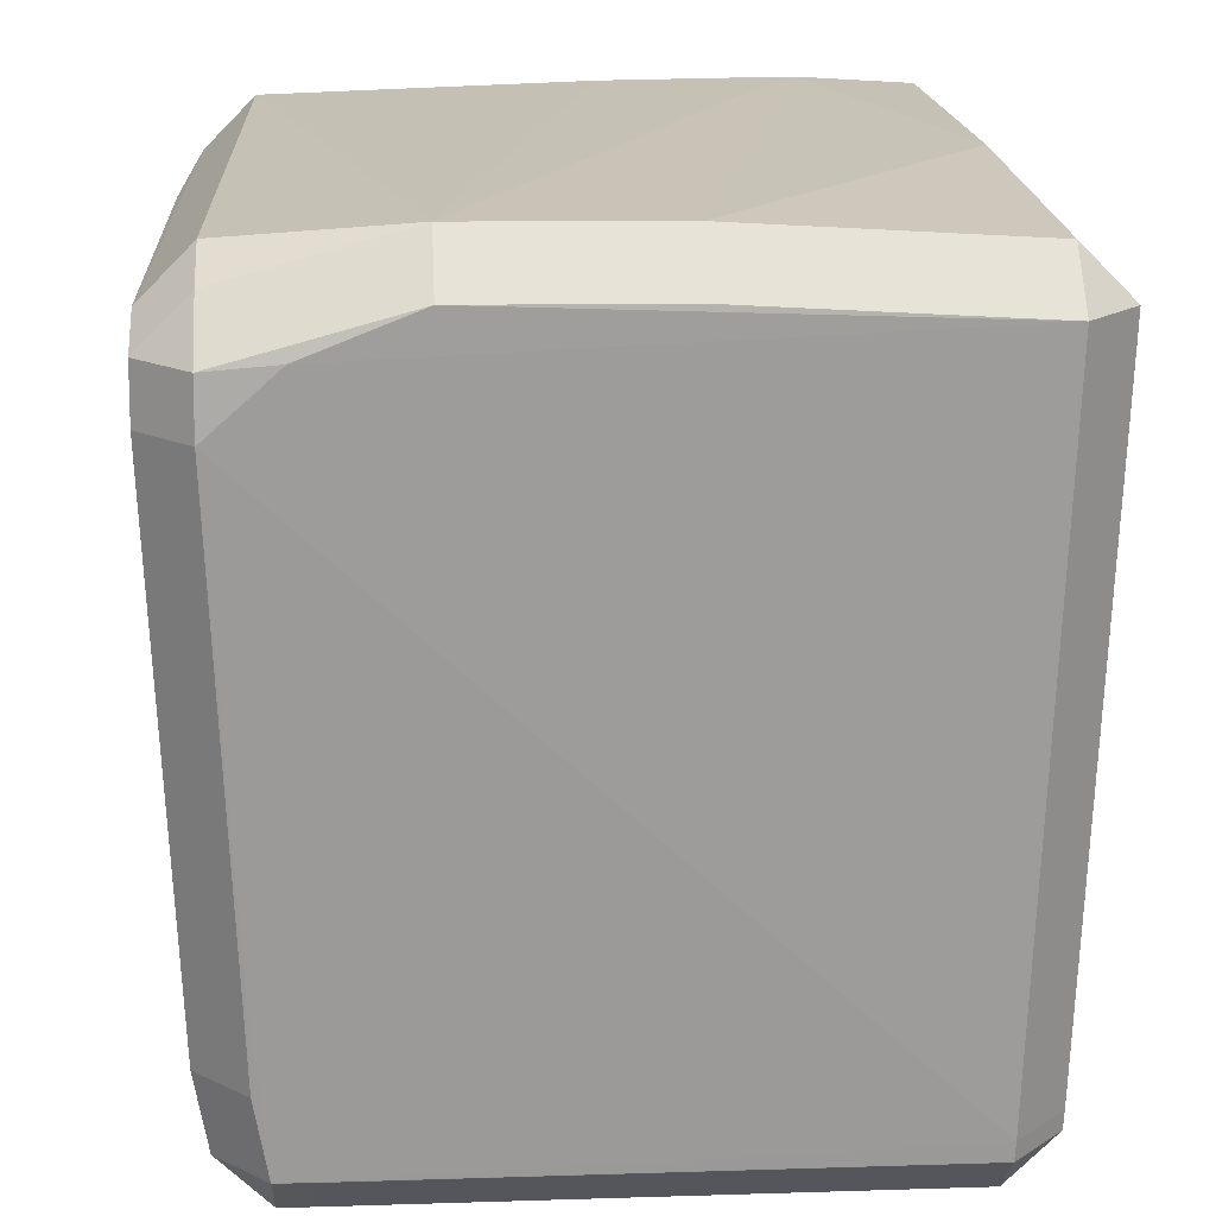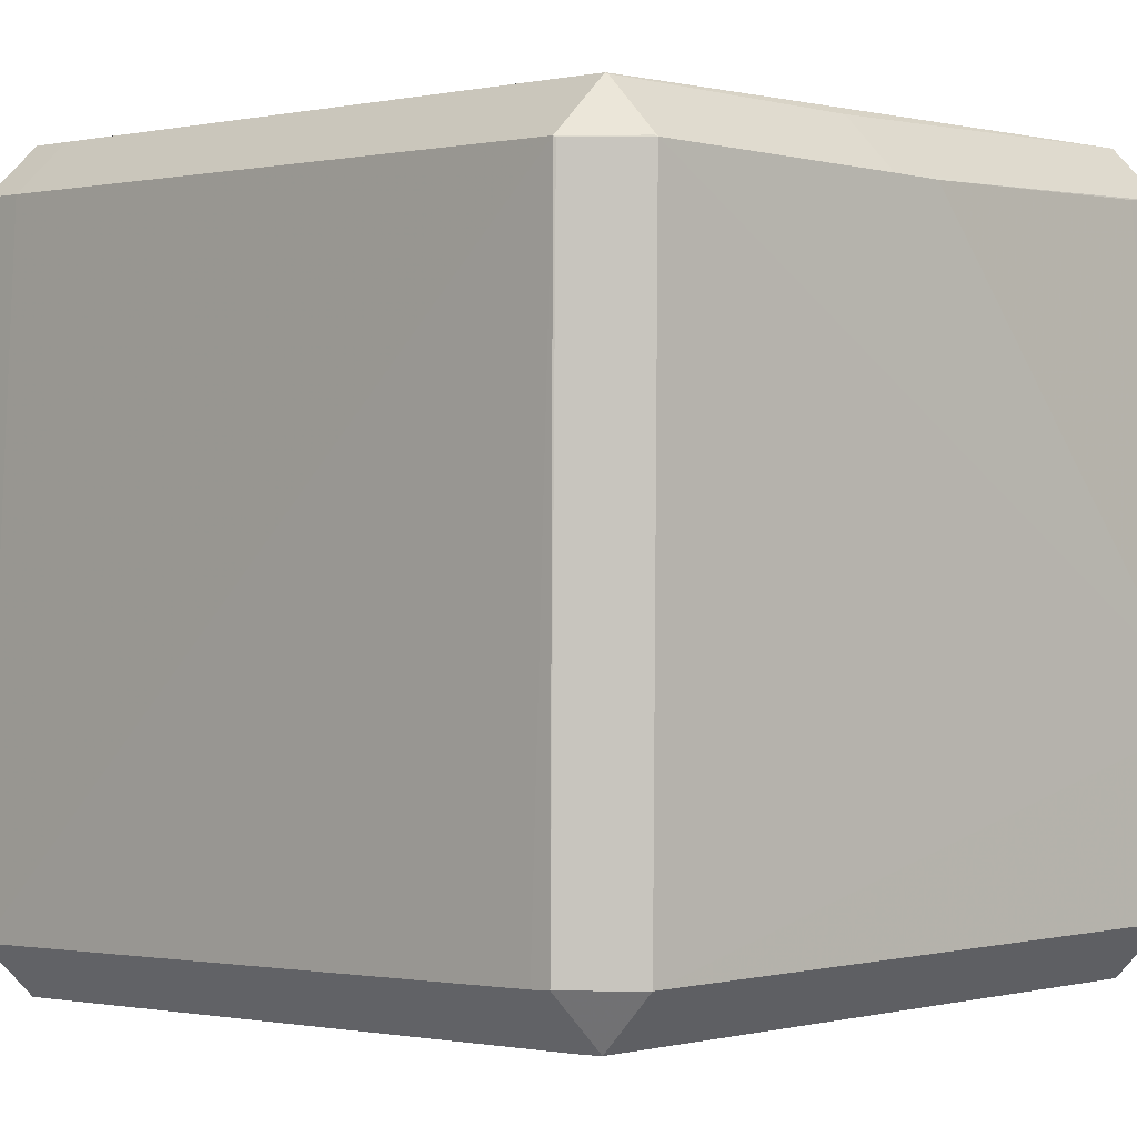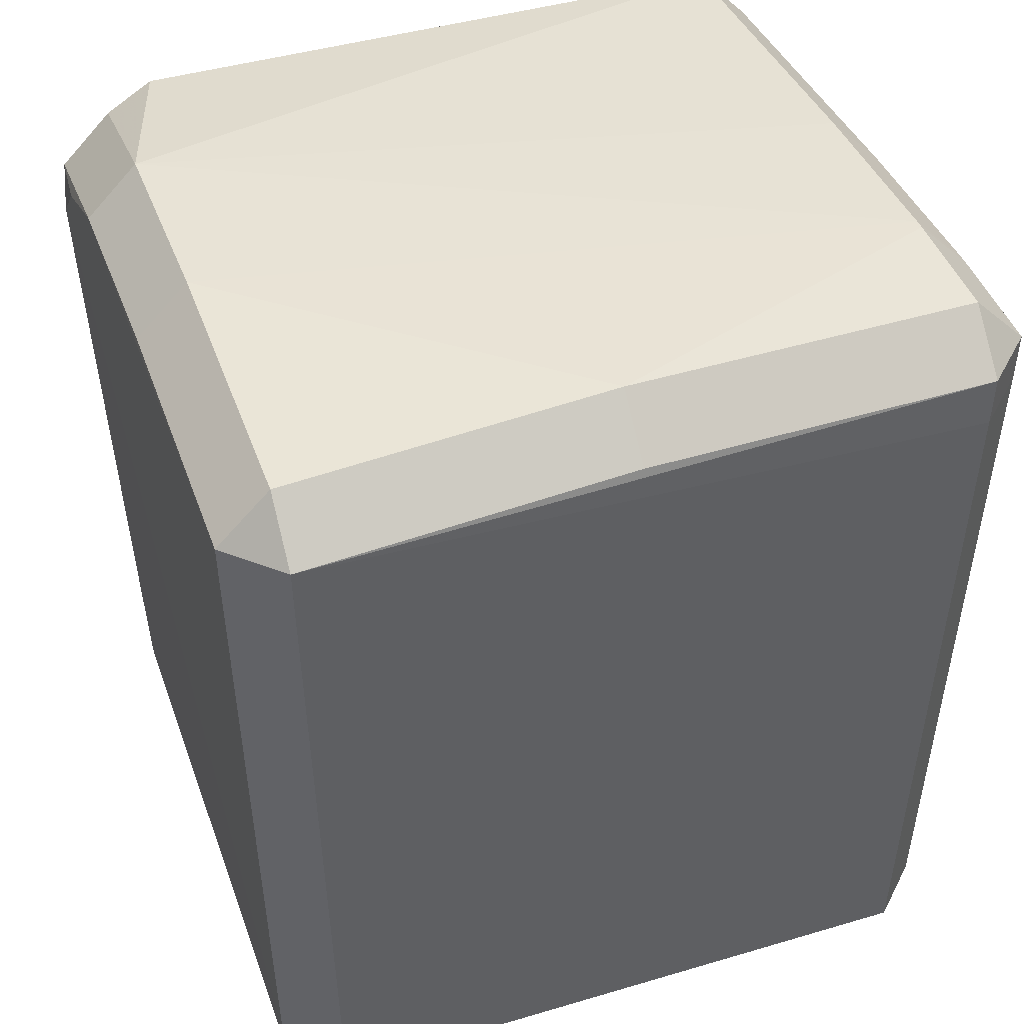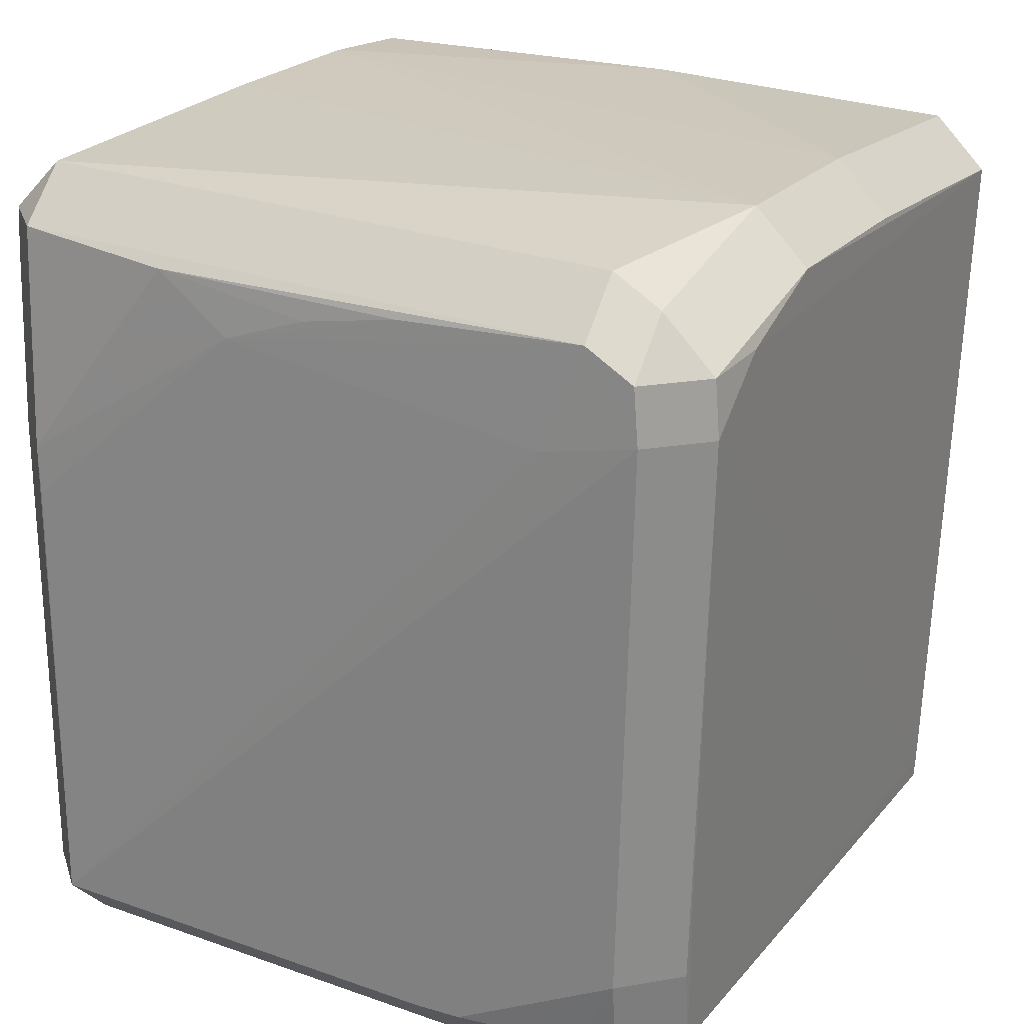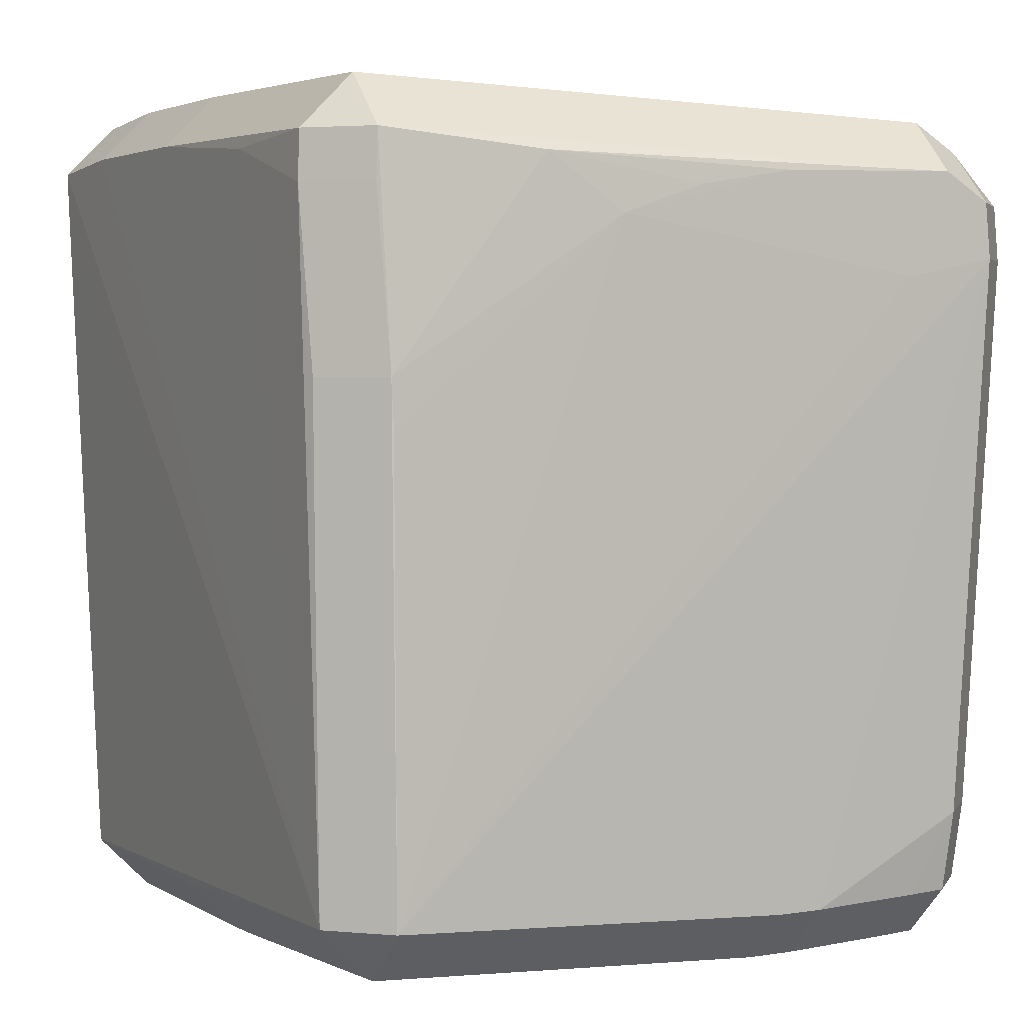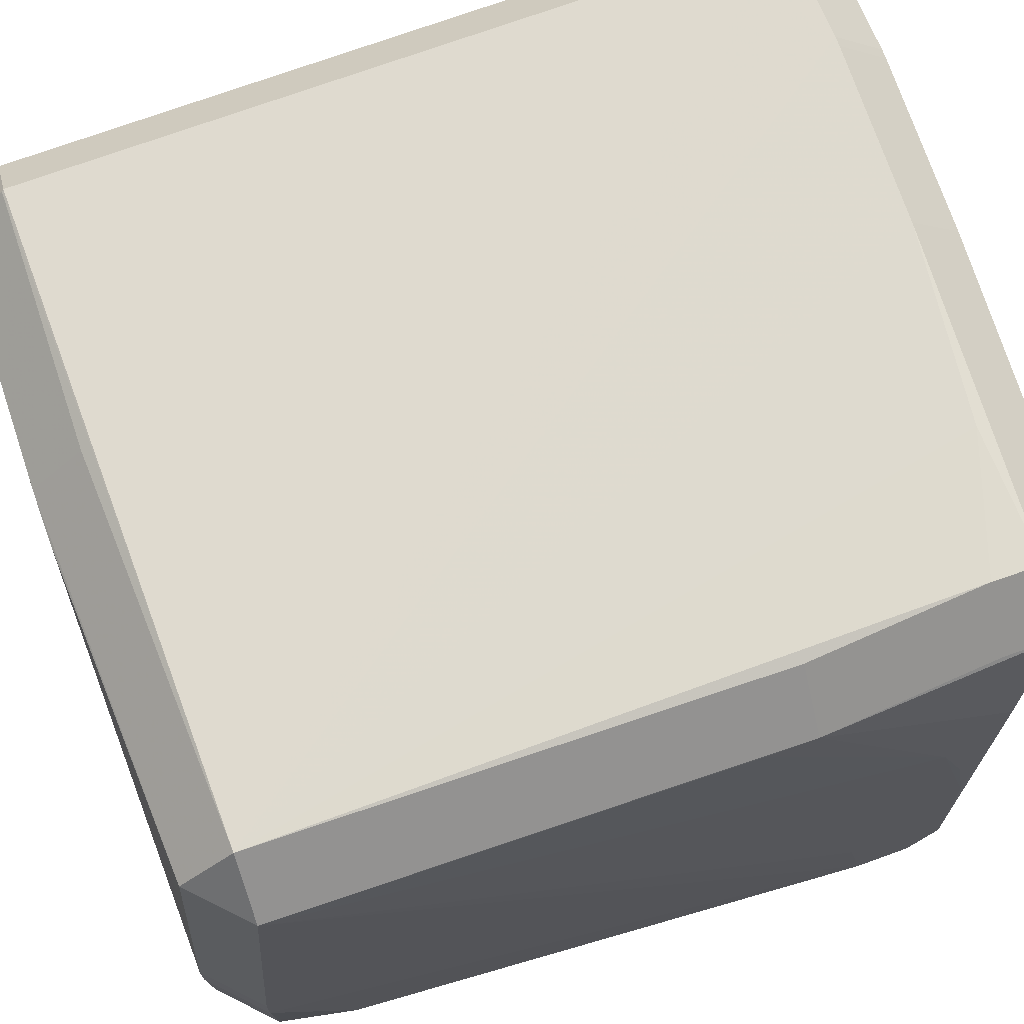
<metadata>
{"format":"obj","ext":"obj","renderer":"f3d","projection":"perspective","resolution":1024,"background":"white","views":[{"elev":18.4,"azim":-3.9,"up":"+Z"},{"elev":-0.8,"azim":137.0,"up":"+Y"},{"elev":41.2,"azim":70.6,"up":"+Z"},{"elev":22.3,"azim":-61.5,"up":"+Z"},{"elev":3.0,"azim":-118.0,"up":"+Z"},{"elev":70.2,"azim":-108.5,"up":"+Y"}]}
</metadata>
<code>
v -0.05071 0.04538 0.0326
v -0.04358 0.04538 0.03973
v -0.05304 0.04443 -0.004021
v 0.04917 0.04208 -0.06858
v 0.04205 0.0492 -0.06858
v 0.04205 0.04208 -0.07571
v 0.04986 -0.04208 -0.06847
v 0.04273 -0.04921 -0.06847
v 0.04273 -0.04208 -0.0756
v 0.001312 0.05318 0.03392
v 0.001312 0.04605 0.04105
v -0.03665 -0.05235 0.02715
v 0.05061 0.04618 0.03314
v 0.04349 0.05331 0.03314
v 0.04349 0.04618 0.04027
v 0.05138 -0.00115 0.03285
v 0.04425 -0.00115 0.03998
v 0.05268 -0.0452 0.03033
v 0.04556 -0.05233 0.03033
v 0.04556 -0.0452 0.03746
v -0.05331 -0.0122 0.02937
v 0.04934 0.04223 -0.06833
v 0.04222 0.04936 -0.06833
v 0.04222 0.04223 -0.07546
v -0.04963 -0.03533 -0.06847
v -0.0425 -0.03533 -0.0756
v -0.05076 -0.04175 -0.05735
v -0.04363 -0.04888 -0.05735
v -0.04365 -0.04952 -0.04341
v -0.05293 0.0447 0.002534
v -0.0458 0.05182 0.002534
v -0.05139 -0.01903 -0.06857
v -0.04426 -0.01903 -0.0757
v 0.0506 0.04593 0.02662
v 0.04347 0.05306 0.02662
v 0.04998 -0.04223 -0.0657
v 0.04285 -0.04935 -0.0657
v 0.006283 -0.05228 0.03276
v 0.006283 -0.04516 0.03989
v -0.05321 0.04421 -0.06504
v -0.04608 0.05134 -0.06504
v -0.04608 0.04421 -0.07217
v -0.05334 0.001036 0.02707
v -0.05342 0.01263 0.0231
v -0.05331 -0.03782 0.03015
v -0.04618 -0.03782 0.03728
v 0.02646 0.05327 0.03417
v 0.02646 0.04615 0.04129
v -0.0507 -0.02559 -0.06849
v -0.03937 0.0437 -0.07269
v -0.04892 -0.04136 -0.06838
v -0.04179 -0.04848 -0.06838
v -0.04179 -0.04136 -0.07551
v -0.0372 -0.04852 -0.06845
v -0.0372 -0.04139 -0.07558
v -0.05158 -0.01254 -0.06856
v -0.04446 -0.01254 -0.07569
v -0.05332 -0.04432 0.02622
v -0.04619 -0.05145 0.02622
v -0.04619 -0.04432 0.03334
v -0.001085 0.04206 -0.07534
v 0.02779 0.05328 0.03414
v 0.02779 0.04615 0.04127
v 0.04349 0.05331 0.03314
v 0.04349 0.04618 0.04027
v 0.05251 -0.04496 0.02349
v -0.02548 0.05302 0.0315
v -0.0535 -0.03164 0.01593
v -0.05083 0.04564 0.02604
v -0.04371 0.05277 0.02604
v 0.00633 0.04918 -0.06843
v 0.00633 0.04205 -0.07555
v -0.05341 -0.04497 0.0186
v -0.04628 -0.05209 0.0186
v -0.0216 -0.05245 0.03309
v -0.0216 -0.04532 0.04022
v -0.05071 0.04538 0.0326
v -0.04358 0.05251 0.0326
v -0.04358 0.04538 0.03973
v -0.05269 0.02312 0.03053
v 0.05268 -0.0452 0.03033
f 35 41 14
f 41 35 23
f 18 13 16
f 18 66 81
f 81 66 22
f 81 13 18
f 22 7 4
f 22 66 36
f 36 7 22
f 36 66 18
f 34 81 22
f 13 81 34
f 24 23 22
f 17 39 20
f 76 2 46
f 73 45 68
f 58 45 73
f 40 73 68
f 8 9 7
f 8 52 54
f 41 23 5
f 5 71 41
f 6 57 72
f 2 76 11
f 15 13 14
f 15 65 17
f 74 28 29
f 28 52 29
f 53 52 51
f 27 73 32
f 42 40 41
f 42 50 57
f 19 38 75
f 18 20 19
f 57 50 61
f 61 42 72
f 50 42 61
f 61 72 57
f 58 59 60
f 60 76 46
f 17 65 63
f 63 39 17
f 41 67 10
f 52 8 37
f 37 29 52
f 74 29 37
f 25 51 27
f 73 40 56
f 56 32 73
f 9 55 33
f 6 9 33
f 33 57 6
f 2 11 79
f 77 79 78
f 78 10 67
f 14 41 62
f 41 10 62
f 45 1 80
f 12 37 19
f 74 37 12
f 12 19 75
f 12 59 74
f 75 59 12
f 27 32 49
f 49 25 27
f 32 25 49
f 26 55 53
f 26 33 55
f 70 78 67
f 41 31 70
f 70 67 41
f 14 62 64
f 48 11 76
f 48 76 39
f 39 63 48
f 68 45 44
f 44 40 68
f 30 1 77
f 77 69 30
f 30 80 1
f 30 44 80
f 47 62 10
f 45 80 21
f 21 44 45
f 3 30 40
f 40 44 3
f 44 30 3
f 80 44 43
f 43 21 80
f 44 21 43
f 9 4 7
f 6 4 9
f 34 23 35
f 22 23 34
f 14 13 34
f 34 35 14
f 24 4 6
f 22 4 24
f 20 16 17
f 18 16 20
f 27 28 73
f 73 28 74
f 52 28 27
f 27 51 52
f 5 24 6
f 23 24 5
f 72 5 6
f 71 5 72
f 59 73 74
f 58 73 59
f 38 76 75
f 39 76 38
f 17 16 15
f 15 16 13
f 71 72 42
f 41 71 42
f 39 38 19
f 19 20 39
f 60 45 58
f 46 45 60
f 75 76 60
f 60 59 75
f 1 45 46
f 46 2 1
f 37 8 7
f 7 36 37
f 37 36 18
f 18 19 37
f 9 8 55
f 55 8 54
f 54 52 55
f 52 53 55
f 40 42 56
f 56 42 57
f 33 56 57
f 32 56 33
f 79 1 2
f 77 1 79
f 78 79 11
f 11 10 78
f 51 25 26
f 26 53 51
f 32 33 26
f 26 25 32
f 77 78 70
f 70 69 77
f 65 15 64
f 64 15 14
f 64 62 63
f 64 63 65
f 30 31 41
f 41 40 30
f 69 70 30
f 30 70 31
f 47 10 11
f 11 48 47
f 63 62 47
f 47 48 63

</code>
